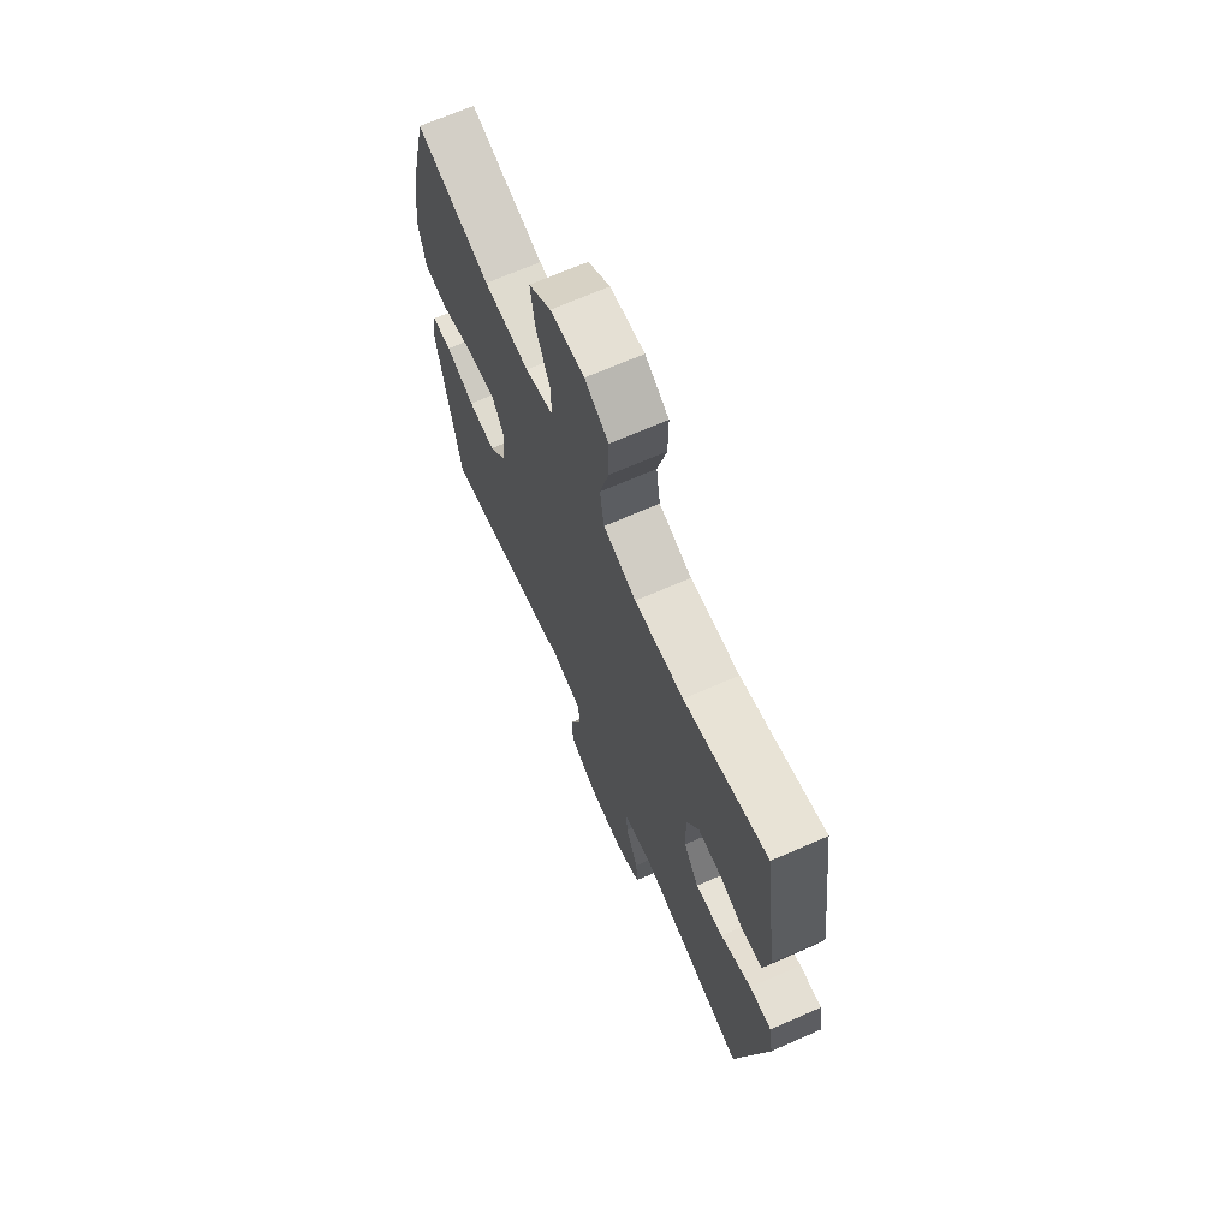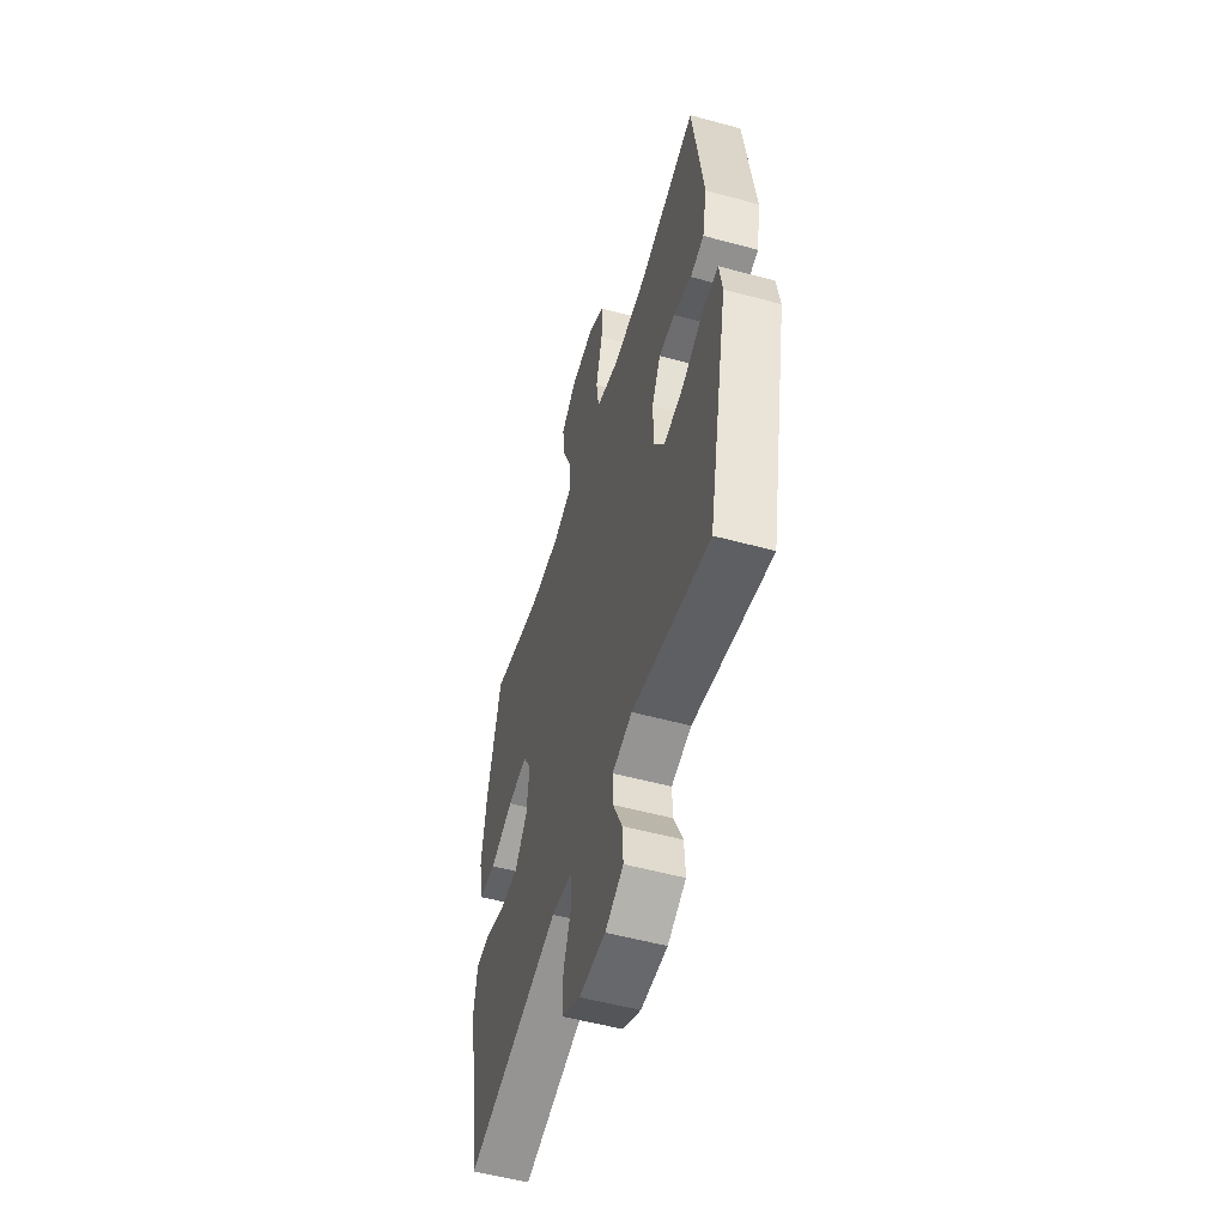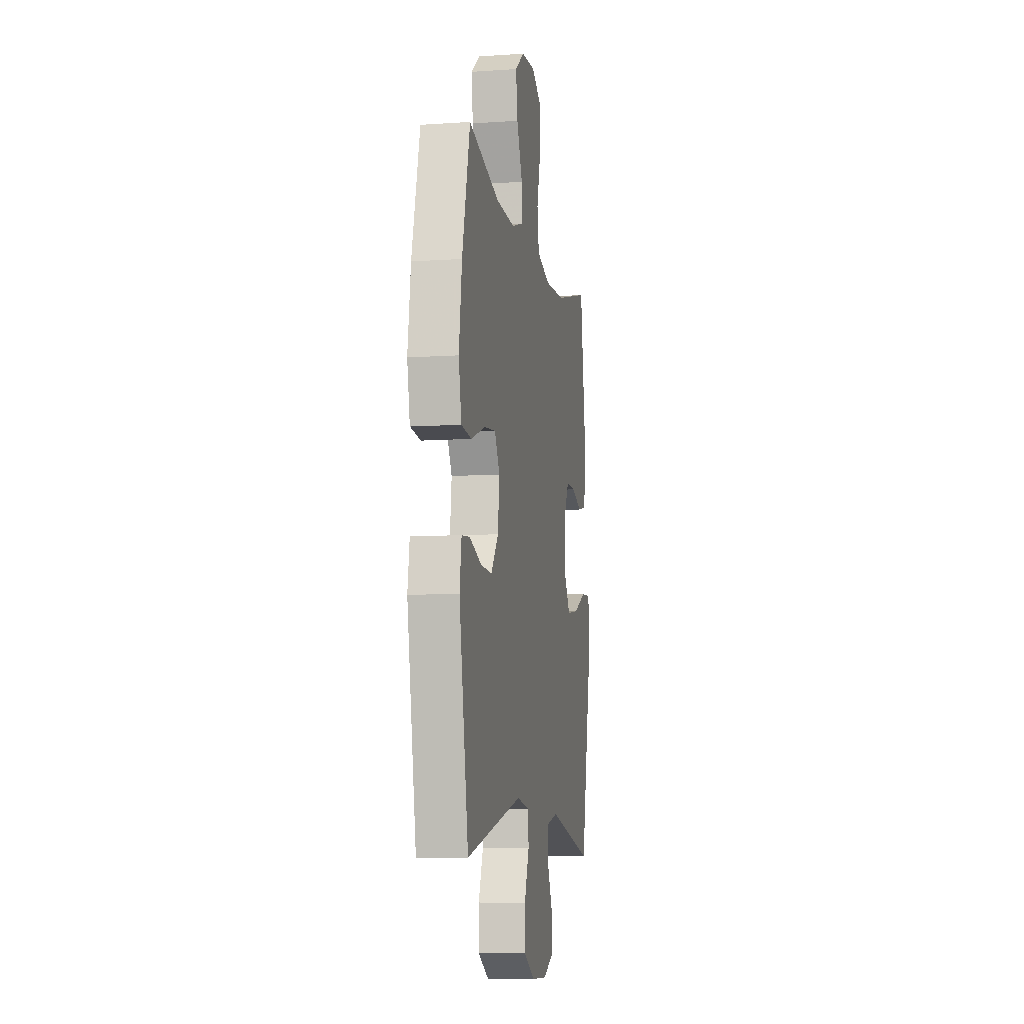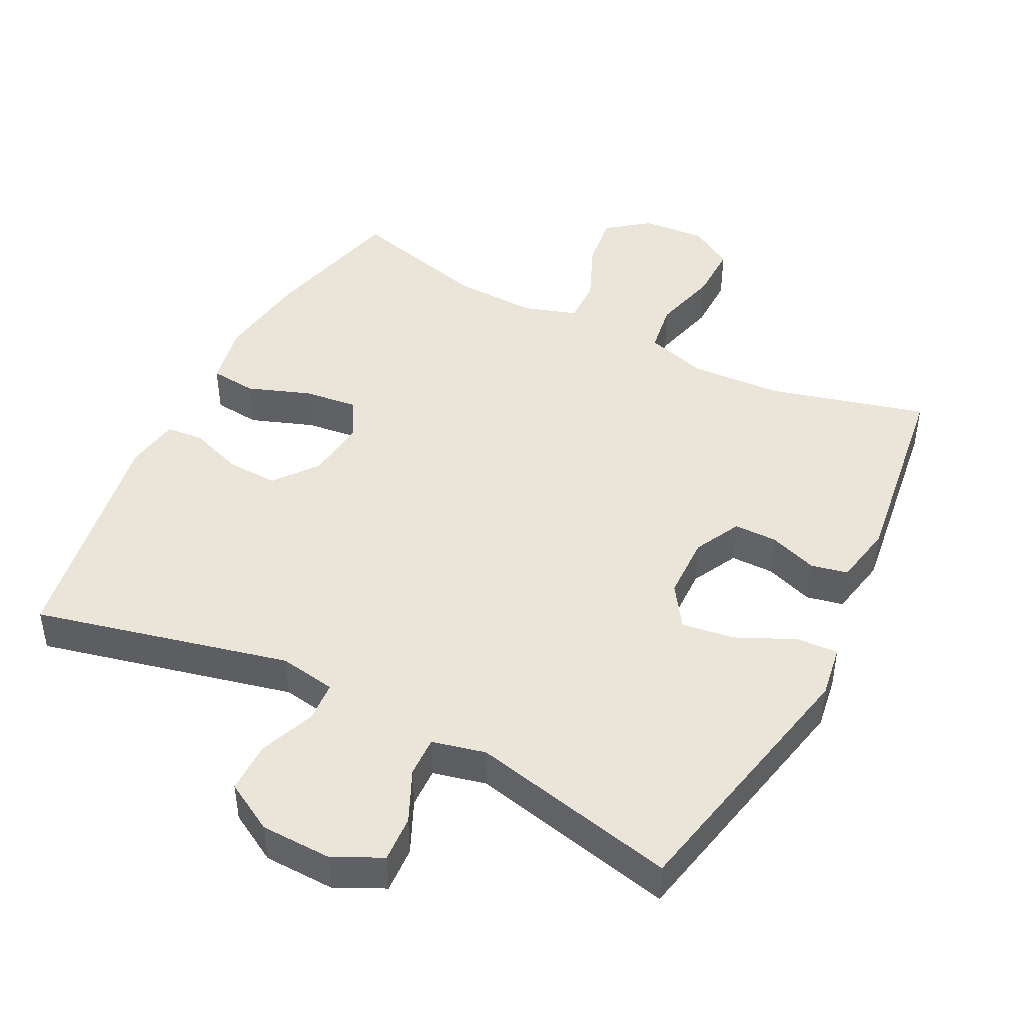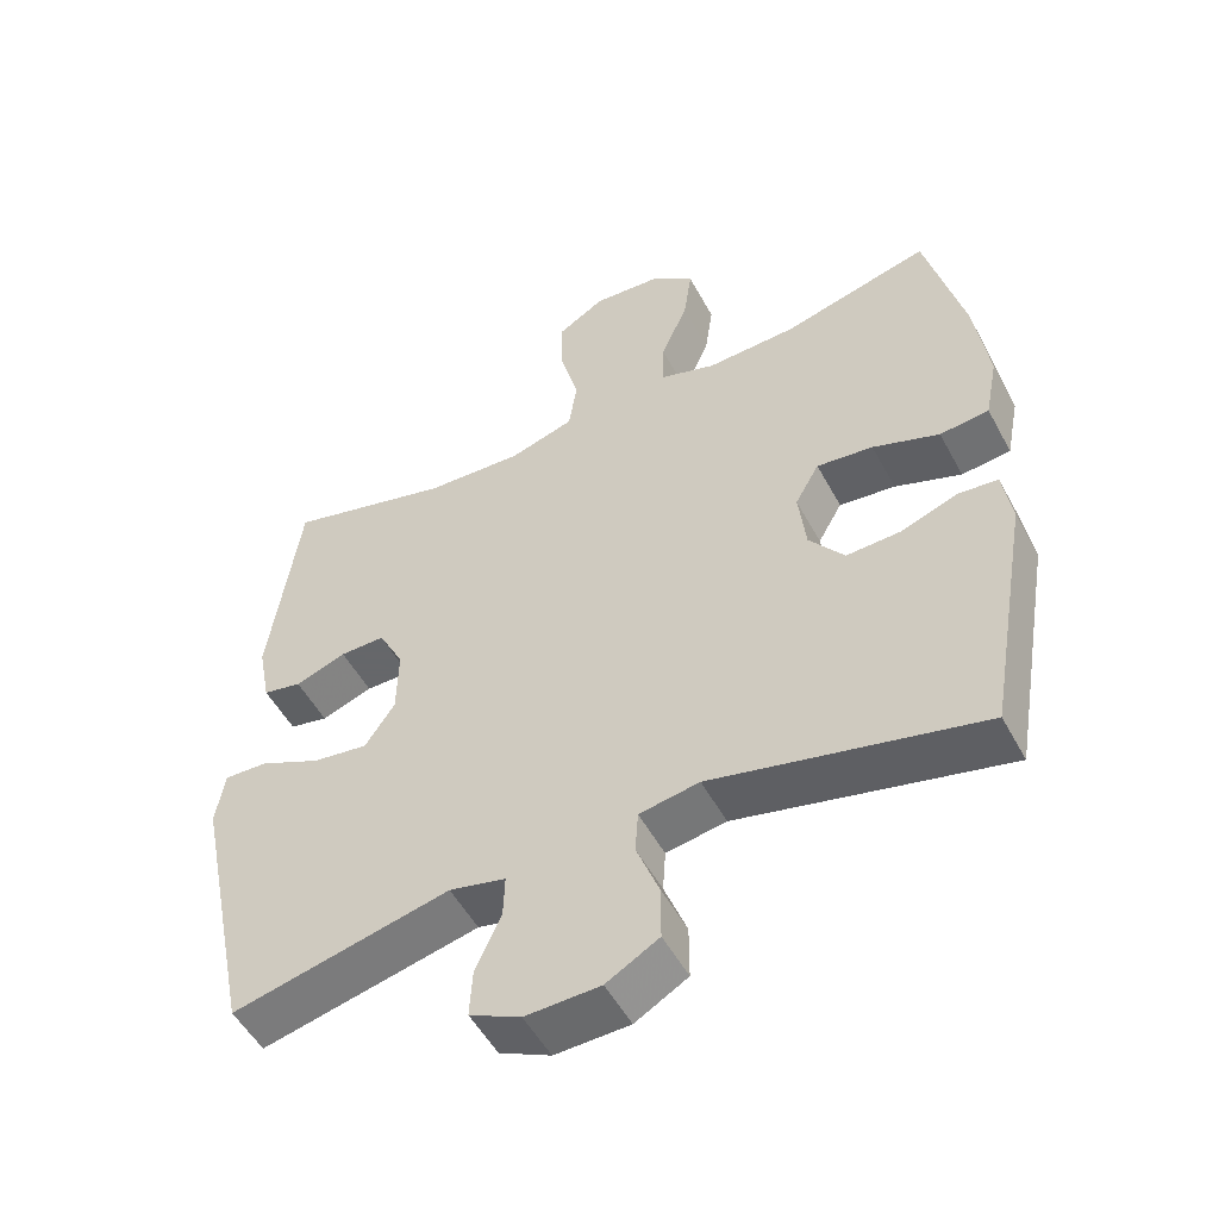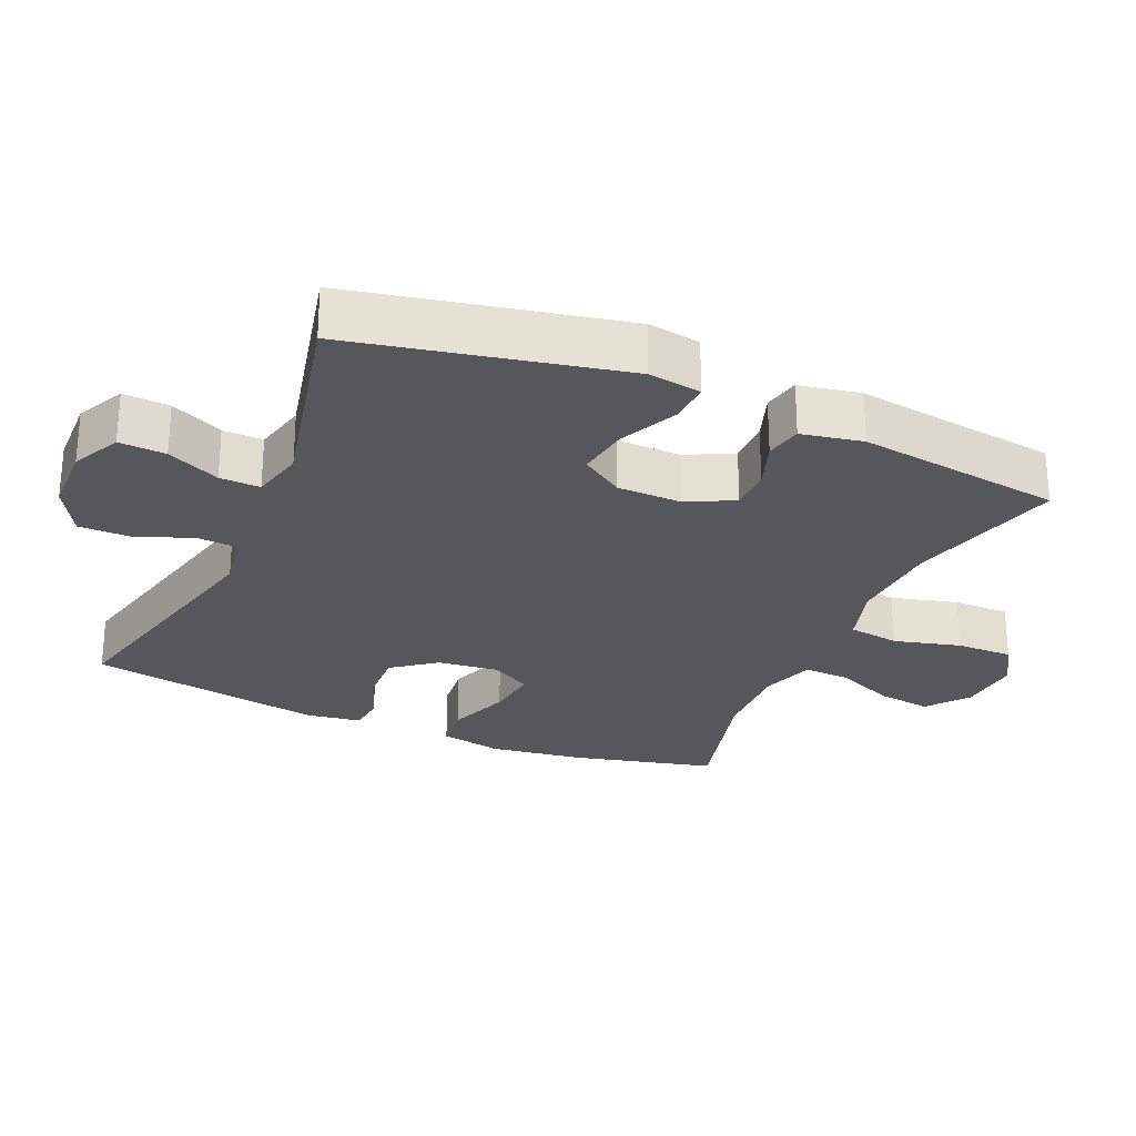
<metadata>
{"format":"obj","ext":"obj","renderer":"f3d","projection":"perspective","resolution":1024,"background":"white","views":[{"elev":68.6,"azim":-113.7,"up":"+Z"},{"elev":-54.1,"azim":-106.1,"up":"+Z"},{"elev":-8.5,"azim":100.5,"up":"+Z"},{"elev":45.3,"azim":-153.0,"up":"+Y"},{"elev":-52.0,"azim":27.8,"up":"+Z"},{"elev":-26.5,"azim":-113.6,"up":"+Y"}]}
</metadata>
<code>
v 0.5 0.07 -0.5
v 0.133 0.07 -0.414
v 0.051 0.07 -0.428
v 0.047 0.07 -0.486
v 0.078 0.07 -0.567
v 0.078 0.07 -0.641
v 0.006 0.07 -0.682
v -0.096 0.07 -0.685
v -0.166 0.07 -0.651
v -0.162 0.07 -0.584
v -0.127 0.07 -0.508
v -0.125 0.07 -0.45
v -0.202 0.07 -0.432
v -0.5 0.07 -0.5
v -0.58 0.07 -0.114
v -0.568 0.07 -0.038
v -0.508 0.07 -0.041
v -0.424 0.07 -0.08
v -0.348 0.07 -0.091
v -0.307 0.07 -0.03
v -0.305 0.07 0.063
v -0.339 0.07 0.13
v -0.401 0.07 0.13
v -0.471 0.07 0.105
v -0.524 0.07 0.116
v -0.541 0.07 0.204
v -0.5 0.07 0.5
v -0.274 0.07 0.44
v -0.141 0.07 0.433
v -0.052 0.07 0.46
v -0.041 0.07 0.534
v -0.066 0.07 0.63
v -0.067 0.07 0.712
v -0.003 0.07 0.751
v 0.089 0.07 0.744
v 0.149 0.07 0.698
v 0.138 0.07 0.619
v 0.101 0.07 0.533
v 0.099 0.07 0.467
v 0.176 0.07 0.442
v 0.299 0.07 0.447
v 0.5 0.07 0.5
v 0.551 0.07 0.293
v 0.57 0.07 0.157
v 0.552 0.07 0.067
v 0.485 0.07 0.06
v 0.394 0.07 0.093
v 0.317 0.07 0.102
v 0.284 0.07 0.044
v 0.294 0.07 -0.044
v 0.342 0.07 -0.106
v 0.416 0.07 -0.103
v 0.494 0.07 -0.075
v 0.548 0.07 -0.08
v 0.56 0.07 -0.159
v 0.5 0 -0.5
v 0.133 0 -0.414
v 0.051 0 -0.428
v 0.047 0 -0.486
v 0.078 0 -0.567
v 0.078 0 -0.641
v 0.006 0 -0.682
v -0.096 0 -0.685
v -0.166 0 -0.651
v -0.162 0 -0.584
v -0.127 0 -0.508
v -0.125 0 -0.45
v -0.202 0 -0.432
v -0.5 0 -0.5
v -0.58 0 -0.114
v -0.568 0 -0.038
v -0.508 0 -0.041
v -0.424 0 -0.08
v -0.348 0 -0.091
v -0.307 0 -0.03
v -0.305 0 0.063
v -0.339 0 0.13
v -0.401 0 0.13
v -0.471 0 0.105
v -0.524 0 0.116
v -0.541 0 0.204
v -0.5 0 0.5
v -0.274 0 0.44
v -0.141 0 0.433
v -0.052 0 0.46
v -0.041 0 0.534
v -0.066 0 0.63
v -0.067 0 0.712
v -0.003 0 0.751
v 0.089 0 0.744
v 0.149 0 0.698
v 0.138 0 0.619
v 0.101 0 0.533
v 0.099 0 0.467
v 0.176 0 0.442
v 0.299 0 0.447
v 0.5 0 0.5
v 0.551 0 0.293
v 0.57 0 0.157
v 0.552 0 0.067
v 0.485 0 0.06
v 0.394 0 0.093
v 0.317 0 0.102
v 0.284 0 0.044
v 0.294 0 -0.044
v 0.342 0 -0.106
v 0.416 0 -0.103
v 0.494 0 -0.075
v 0.548 0 -0.08
v 0.56 0 -0.159
f 55 1 2
f 54 55 2
f 53 54 2
f 52 53 2
f 51 52 2 3
f 50 51 3
f 49 50 3
f 45 46 47
f 44 45 47
f 43 44 47
f 42 43 47
f 41 42 47
f 40 41 47 48
f 39 40 48 49
f 36 37 38
f 35 36 38
f 34 35 38
f 33 34 38
f 32 33 38
f 31 32 38
f 30 31 38 39
f 39 49 3
f 30 39 3
f 29 30 3
f 26 27 28
f 25 26 28
f 24 25 28
f 23 24 28
f 22 23 28 29
f 16 17 18
f 15 16 18
f 14 15 18
f 13 14 18
f 12 13 18 19
f 9 10 11
f 8 9 11
f 7 8 11
f 6 7 11
f 5 6 11
f 4 5 11
f 4 11 12
f 29 3 4
f 22 29 4
f 21 22 4
f 4 12 19 20
f 4 20 21
f 57 56 110
f 57 110 109
f 57 109 108
f 57 108 107
f 58 57 107 106
f 58 106 105
f 58 105 104
f 102 101 100
f 102 100 99
f 102 99 98
f 102 98 97
f 102 97 96
f 103 102 96 95
f 104 103 95 94
f 93 92 91
f 93 91 90
f 93 90 89
f 93 89 88
f 93 88 87
f 93 87 86
f 94 93 86 85
f 58 104 94
f 58 94 85
f 58 85 84
f 83 82 81
f 83 81 80
f 83 80 79
f 83 79 78
f 84 83 78 77
f 73 72 71
f 73 71 70
f 73 70 69
f 73 69 68
f 74 73 68 67
f 66 65 64
f 66 64 63
f 66 63 62
f 66 62 61
f 66 61 60
f 66 60 59
f 67 66 59
f 59 58 84
f 59 84 77
f 59 77 76
f 75 74 67 59
f 76 75 59
f 1 56 57 2
f 2 57 58 3
f 3 58 59 4
f 4 59 60 5
f 5 60 61 6
f 6 61 62 7
f 7 62 63 8
f 8 63 64 9
f 9 64 65 10
f 10 65 66 11
f 11 66 67 12
f 12 67 68 13
f 13 68 69 14
f 14 69 70 15
f 15 70 71 16
f 16 71 72 17
f 17 72 73 18
f 18 73 74 19
f 19 74 75 20
f 20 75 76 21
f 21 76 77 22
f 22 77 78 23
f 23 78 79 24
f 24 79 80 25
f 25 80 81 26
f 26 81 82 27
f 27 82 83 28
f 28 83 84 29
f 29 84 85 30
f 30 85 86 31
f 31 86 87 32
f 32 87 88 33
f 33 88 89 34
f 34 89 90 35
f 35 90 91 36
f 36 91 92 37
f 37 92 93 38
f 38 93 94 39
f 39 94 95 40
f 40 95 96 41
f 41 96 97 42
f 42 97 98 43
f 43 98 99 44
f 44 99 100 45
f 45 100 101 46
f 46 101 102 47
f 47 102 103 48
f 48 103 104 49
f 49 104 105 50
f 50 105 106 51
f 51 106 107 52
f 52 107 108 53
f 53 108 109 54
f 54 109 110 55
f 55 110 56 1

</code>
